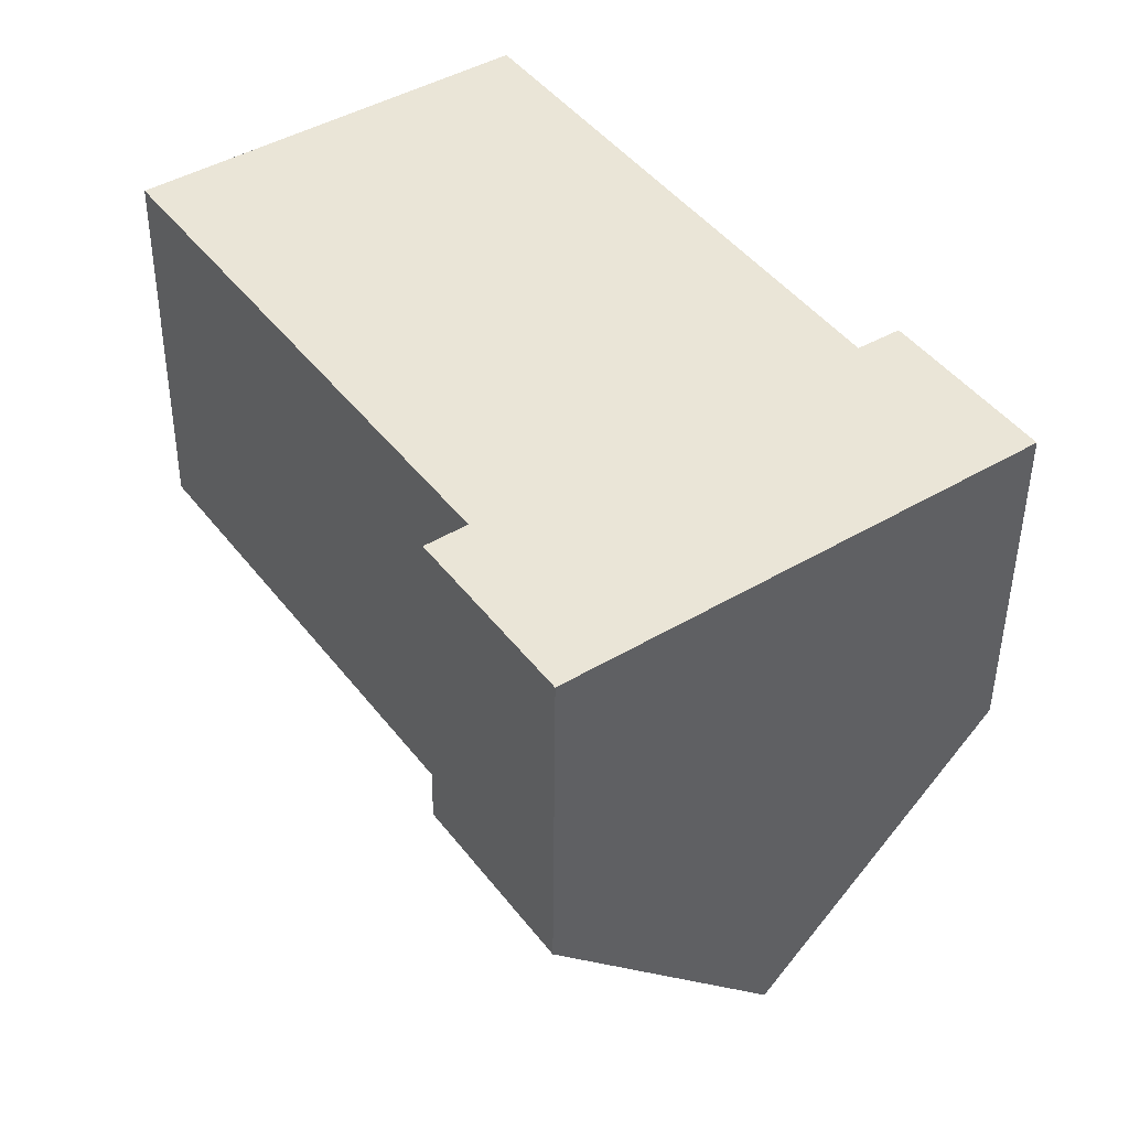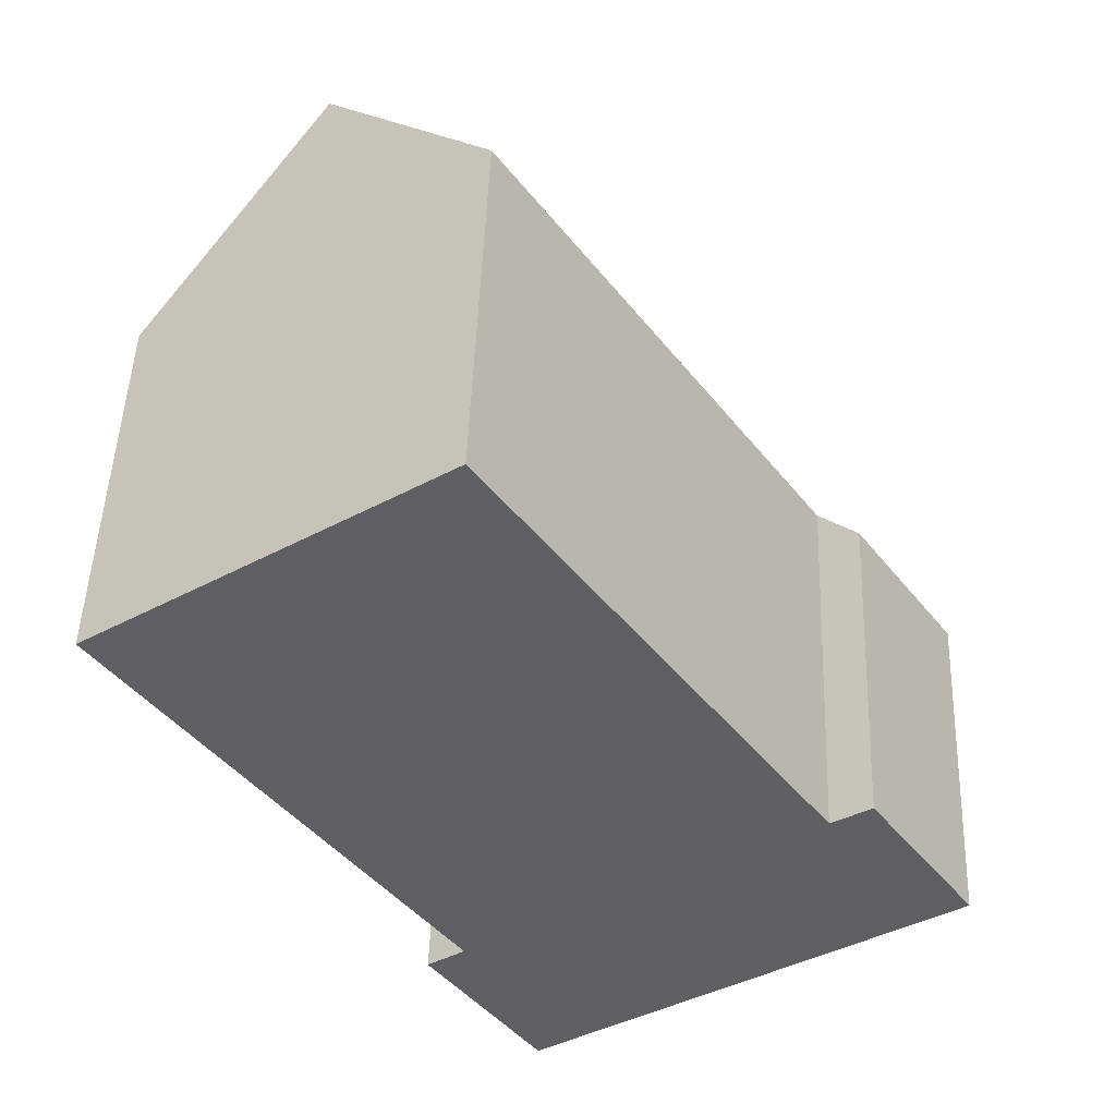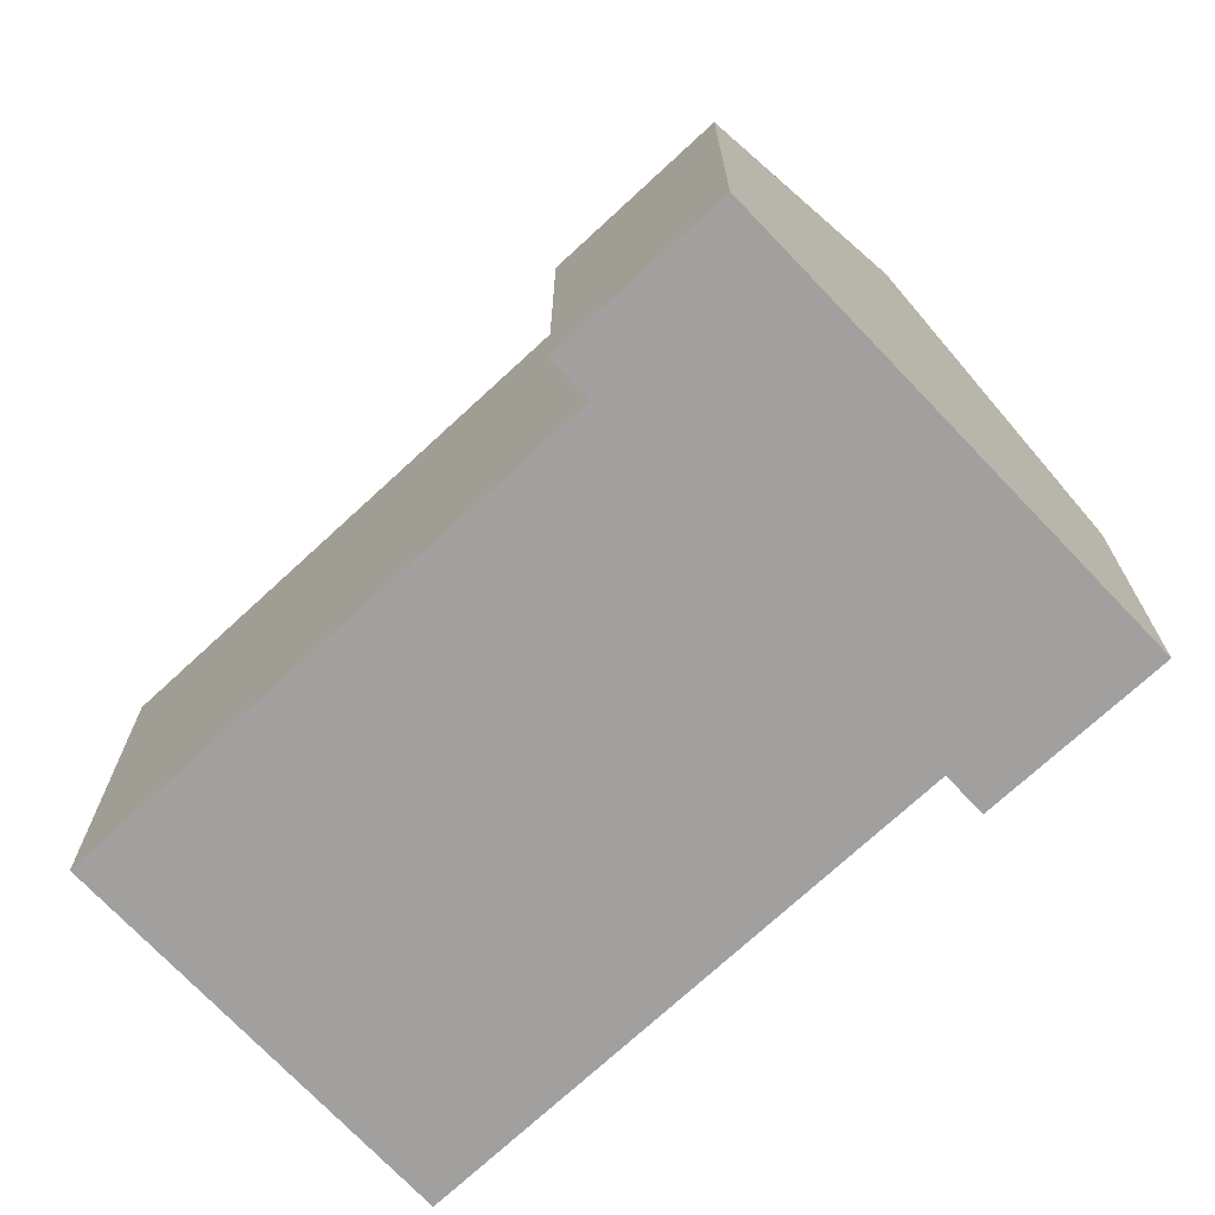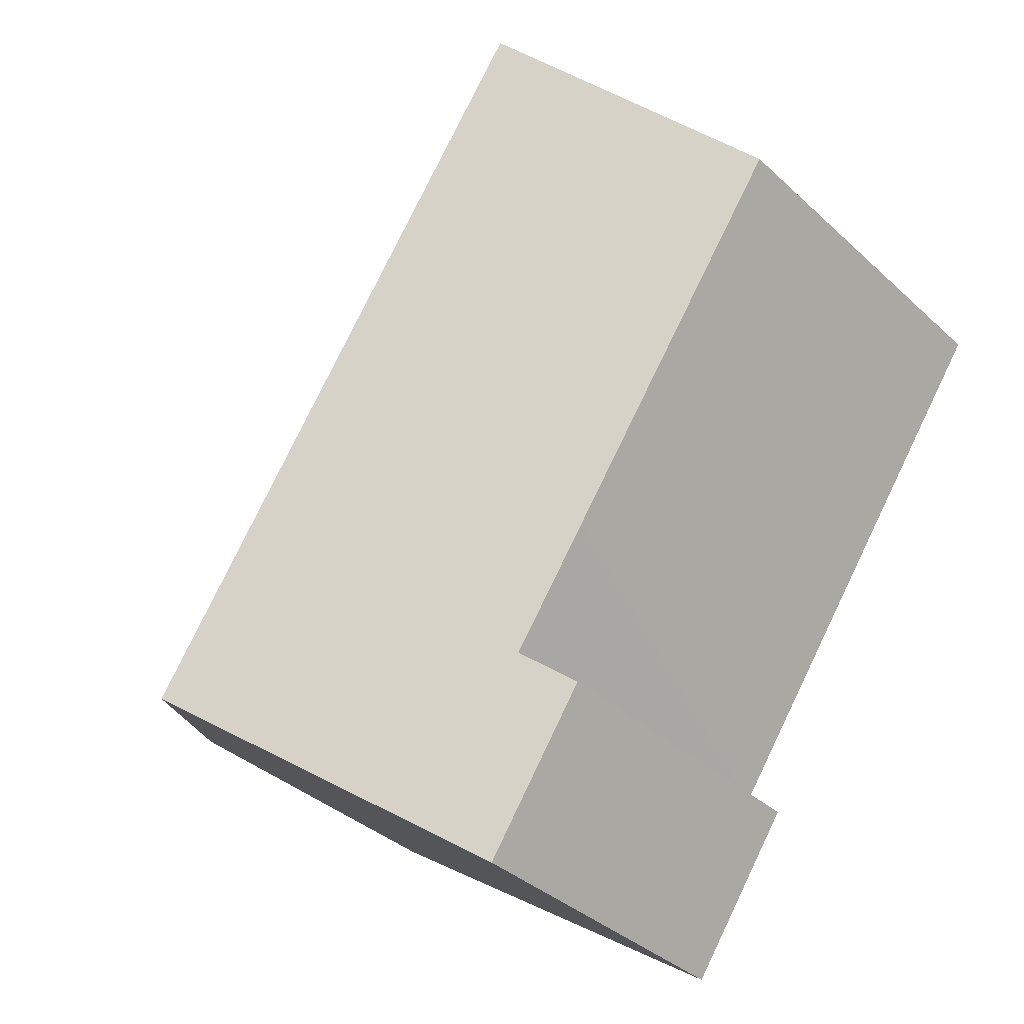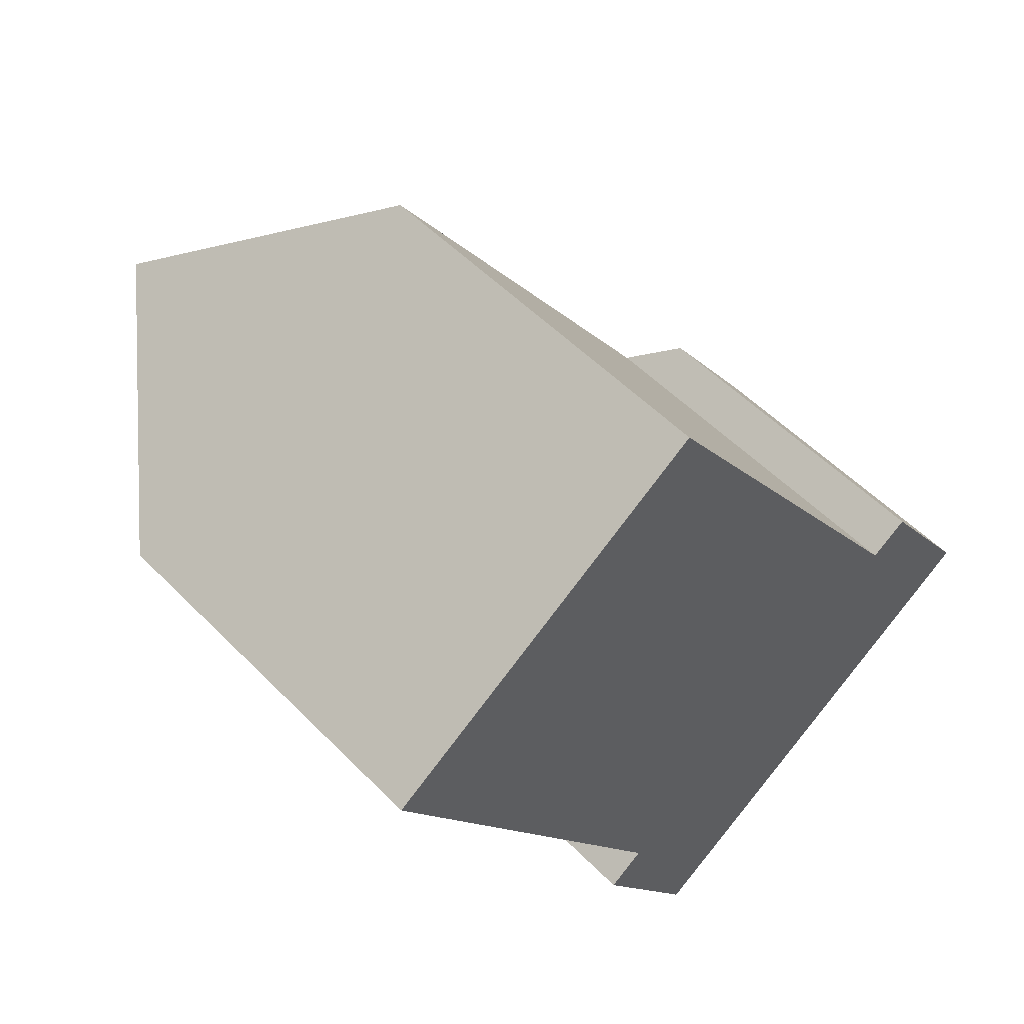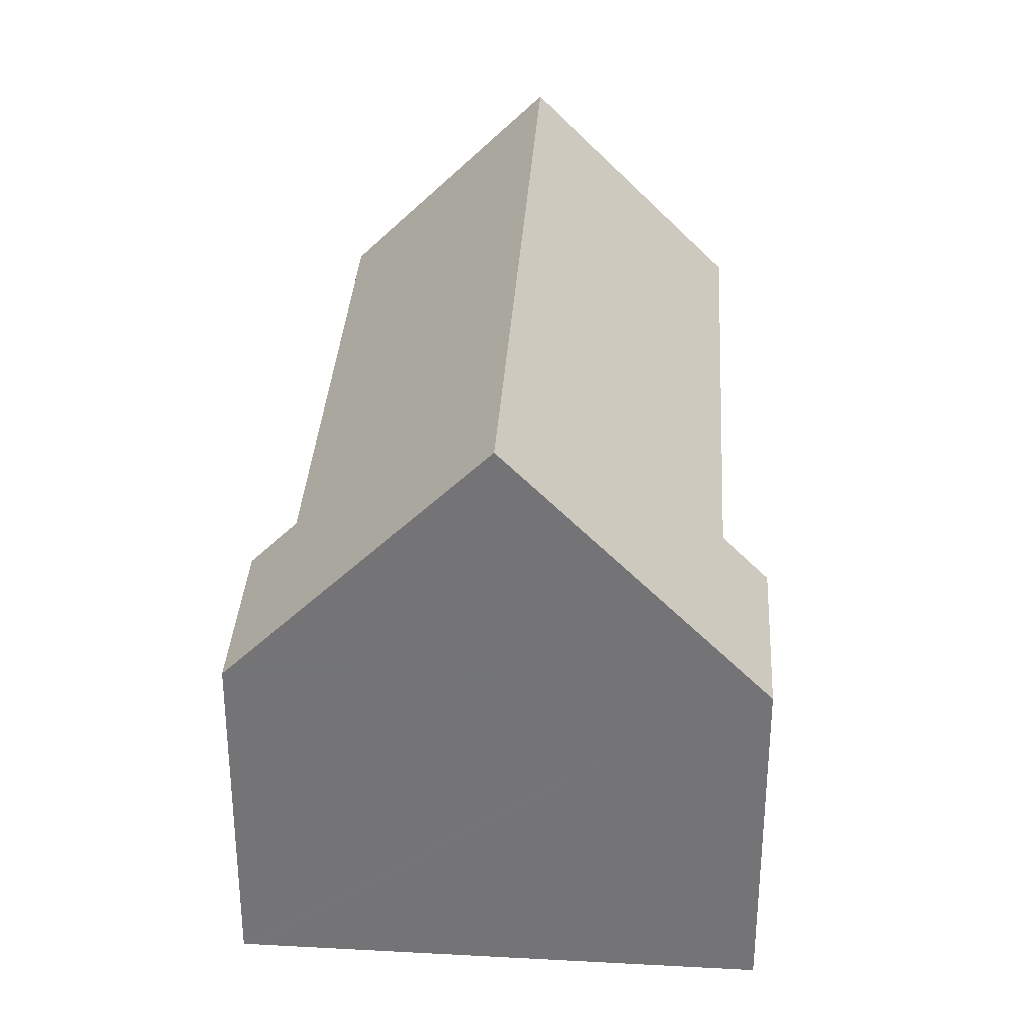
<metadata>
{"format":"obj","ext":"obj","renderer":"f3d","projection":"perspective","resolution":1024,"background":"white","views":[{"elev":-46.1,"azim":-0.5,"up":"+Z"},{"elev":48.7,"azim":2.1,"up":"+Z"},{"elev":-71.9,"azim":98.3,"up":"+Y"},{"elev":-36.4,"azim":-139.8,"up":"+Z"},{"elev":52.6,"azim":-42.6,"up":"+Z"},{"elev":33.2,"azim":148.9,"up":"+Y"}]}
</metadata>
<code>
v  4.645 15.99 3.241
v  16.34 15.99 -13.67
v  0.401 10.85 0.28
v  0 10.36 6.345e-16
v  0.576 10.36 -0.833
v  6.553 10.37 -9.461
v  8.739 10.38 -12.62
v  7.735 9.147 -13.34
v  10.52 9.134 -17.38
v  11.11 9.628 -17.37
v  10.71 9.134 -17.66
v  9.092 10.6 6.344
v  9.289 10.36 6.482
v  13.15 10.38 0.865
v  14.32 10.38 -0.833
v  14.76 10.38 -1.467
v  18.05 10.4 -6.25
v  19.09 9.143 -5.542
v  21.71 9.152 -9.338
v  21.95 9.153 -9.688
v  21.63 9.541 -9.914
v  0 0 0
v  0.401 -1.715e-17 0.28
v  9.289 -3.969e-16 6.482
v  4.645 -1.985e-16 3.241
v  9.092 -3.885e-16 6.344
v  18.05 3.827e-16 -6.25
v  19.09 3.393e-16 -5.542
v  8.739 7.725e-16 -12.62
v  7.735 8.167e-16 -13.34
v  13.15 -5.297e-17 0.865
v  14.76 8.983e-17 -1.467
v  14.32 5.101e-17 -0.833
v  21.95 5.932e-16 -9.688
v  21.71 5.718e-16 -9.338
v  21.63 6.071e-16 -9.914
v  16.34 8.37e-16 -13.67
v  11.11 1.064e-15 -17.37
v  10.71 1.081e-15 -17.66
v  10.52 1.064e-15 -17.38
v  6.553 5.793e-16 -9.461
v  0.576 5.101e-17 -0.833
g defaultobject
f 1 2 3
f 4 3 2
f 5 4 2
f 6 5 2
f 7 6 2
f 8 7 2
f 9 8 2
f 10 9 2
f 11 9 10
f 1 12 2
f 13 2 12
f 14 2 13
f 15 2 14
f 16 2 15
f 17 2 16
f 18 2 17
f 19 2 18
f 20 2 19
f 21 2 20
f 3 12 1
f 12 3 4
f 12 4 22
f 12 22 13
f 13 22 23
f 13 23 24
f 24 23 25
f 24 25 26
f 27 18 17
f 18 27 28
f 8 29 7
f 29 8 30
f 24 14 13
f 14 24 15
f 15 24 16
f 16 24 17
f 17 24 31
f 17 31 32
f 17 32 27
f 32 31 33
f 28 19 18
f 19 28 20
f 20 28 34
f 34 28 35
f 21 10 2
f 10 21 20
f 10 20 34
f 10 34 36
f 10 36 37
f 10 37 11
f 11 37 38
f 11 38 39
f 39 9 11
f 9 39 8
f 8 39 30
f 30 39 40
f 29 6 7
f 6 29 5
f 5 29 41
f 5 41 42
f 5 42 4
f 4 42 22
f 28 27 35
f 38 40 39
f 40 38 30
f 30 38 37
f 30 37 29
f 29 37 41
f 41 37 36
f 41 36 42
f 42 36 34
f 42 34 35
f 42 35 27
f 42 27 32
f 42 32 22
f 22 32 23
f 23 32 25
f 25 32 33
f 25 33 31
f 25 31 26
f 26 31 24

</code>
